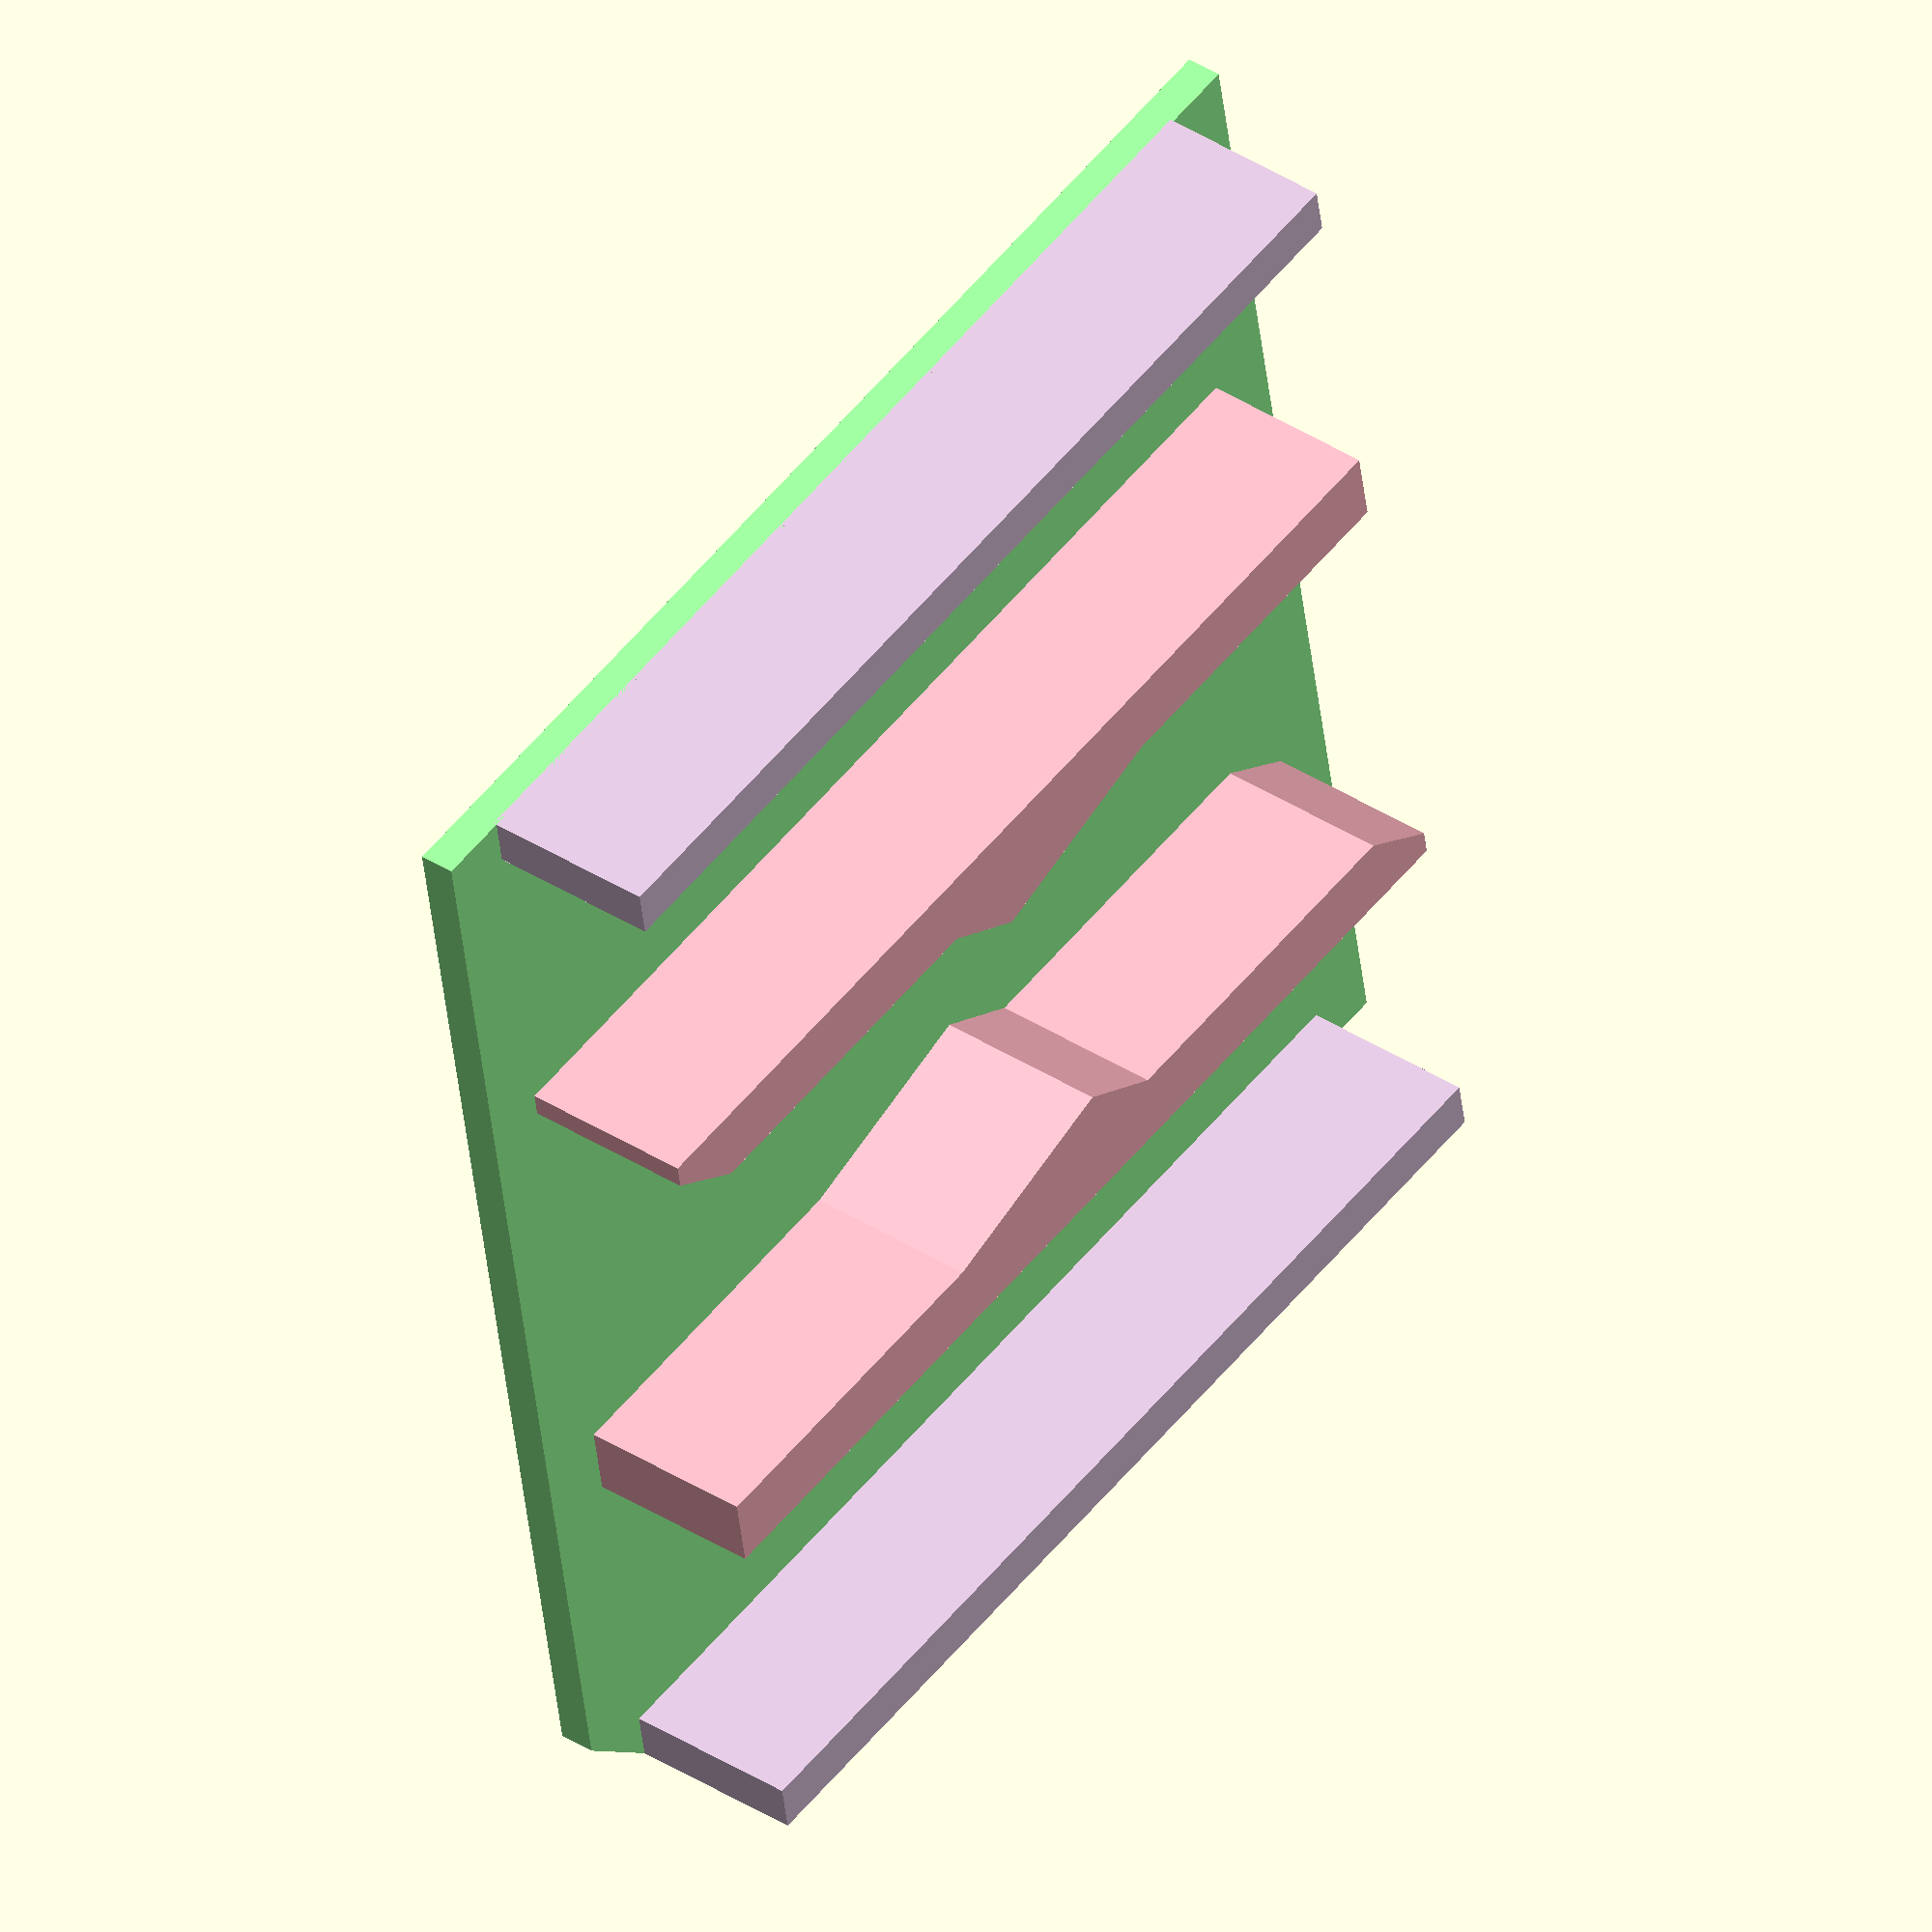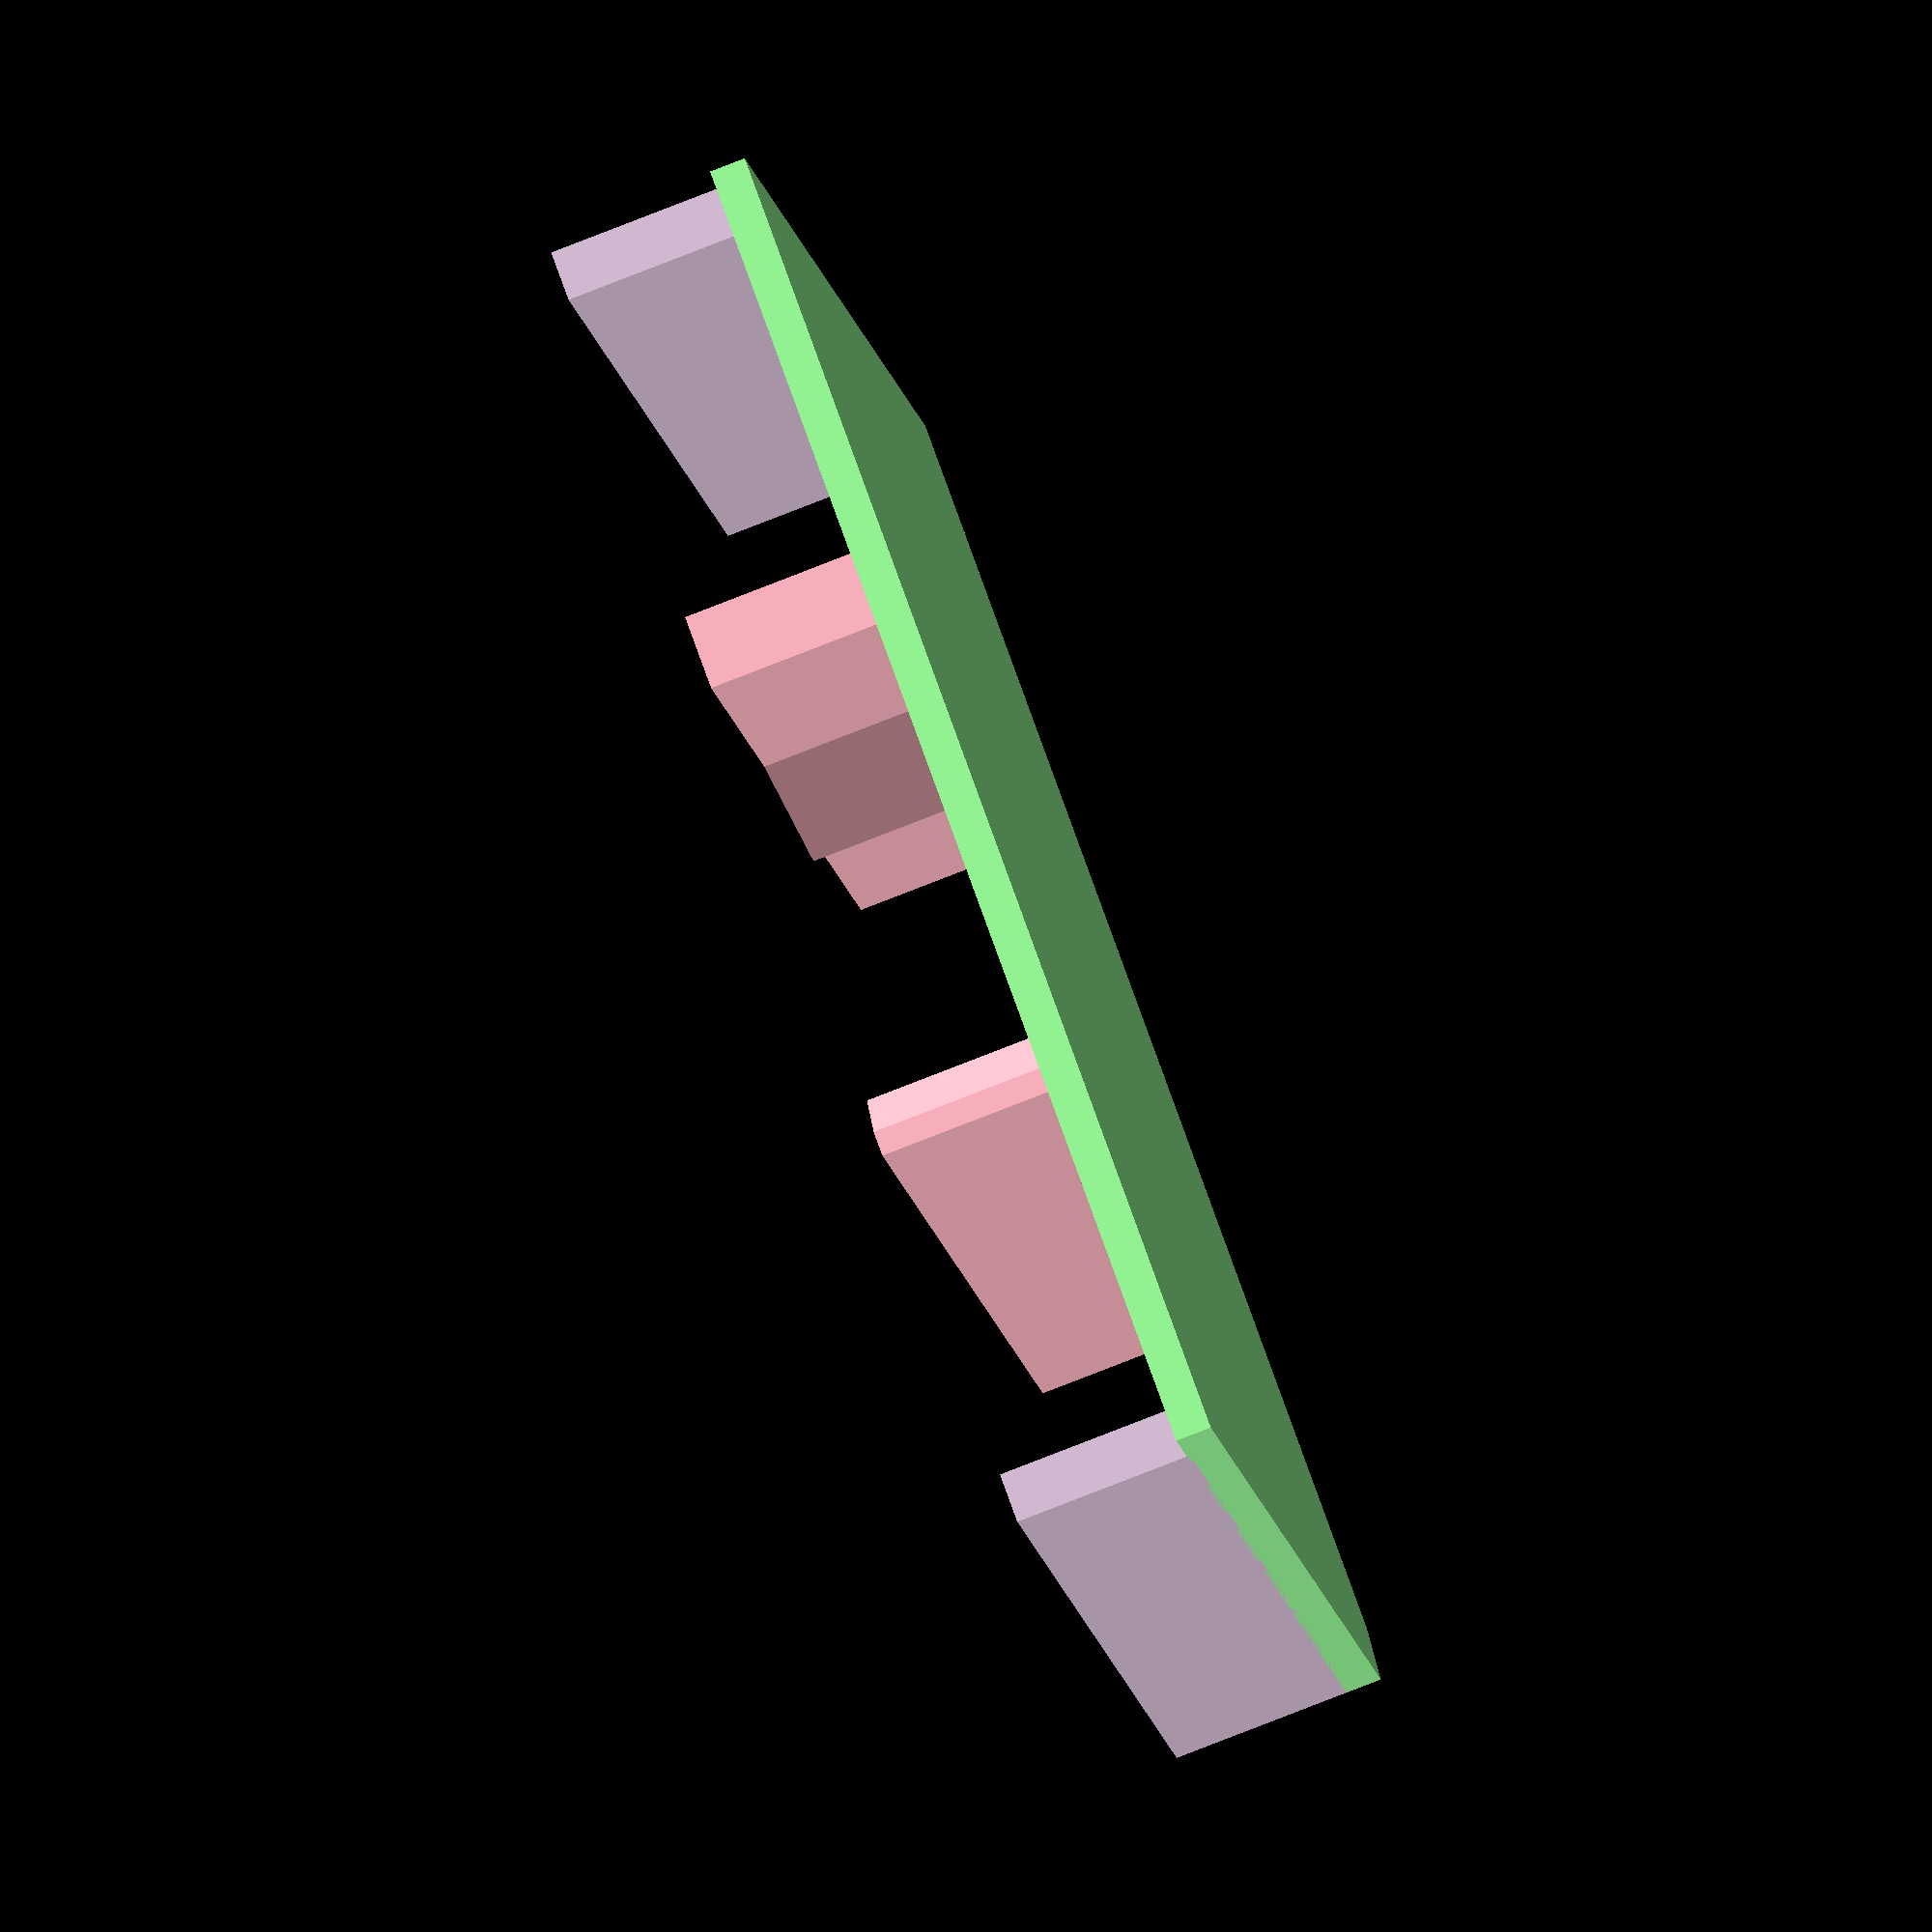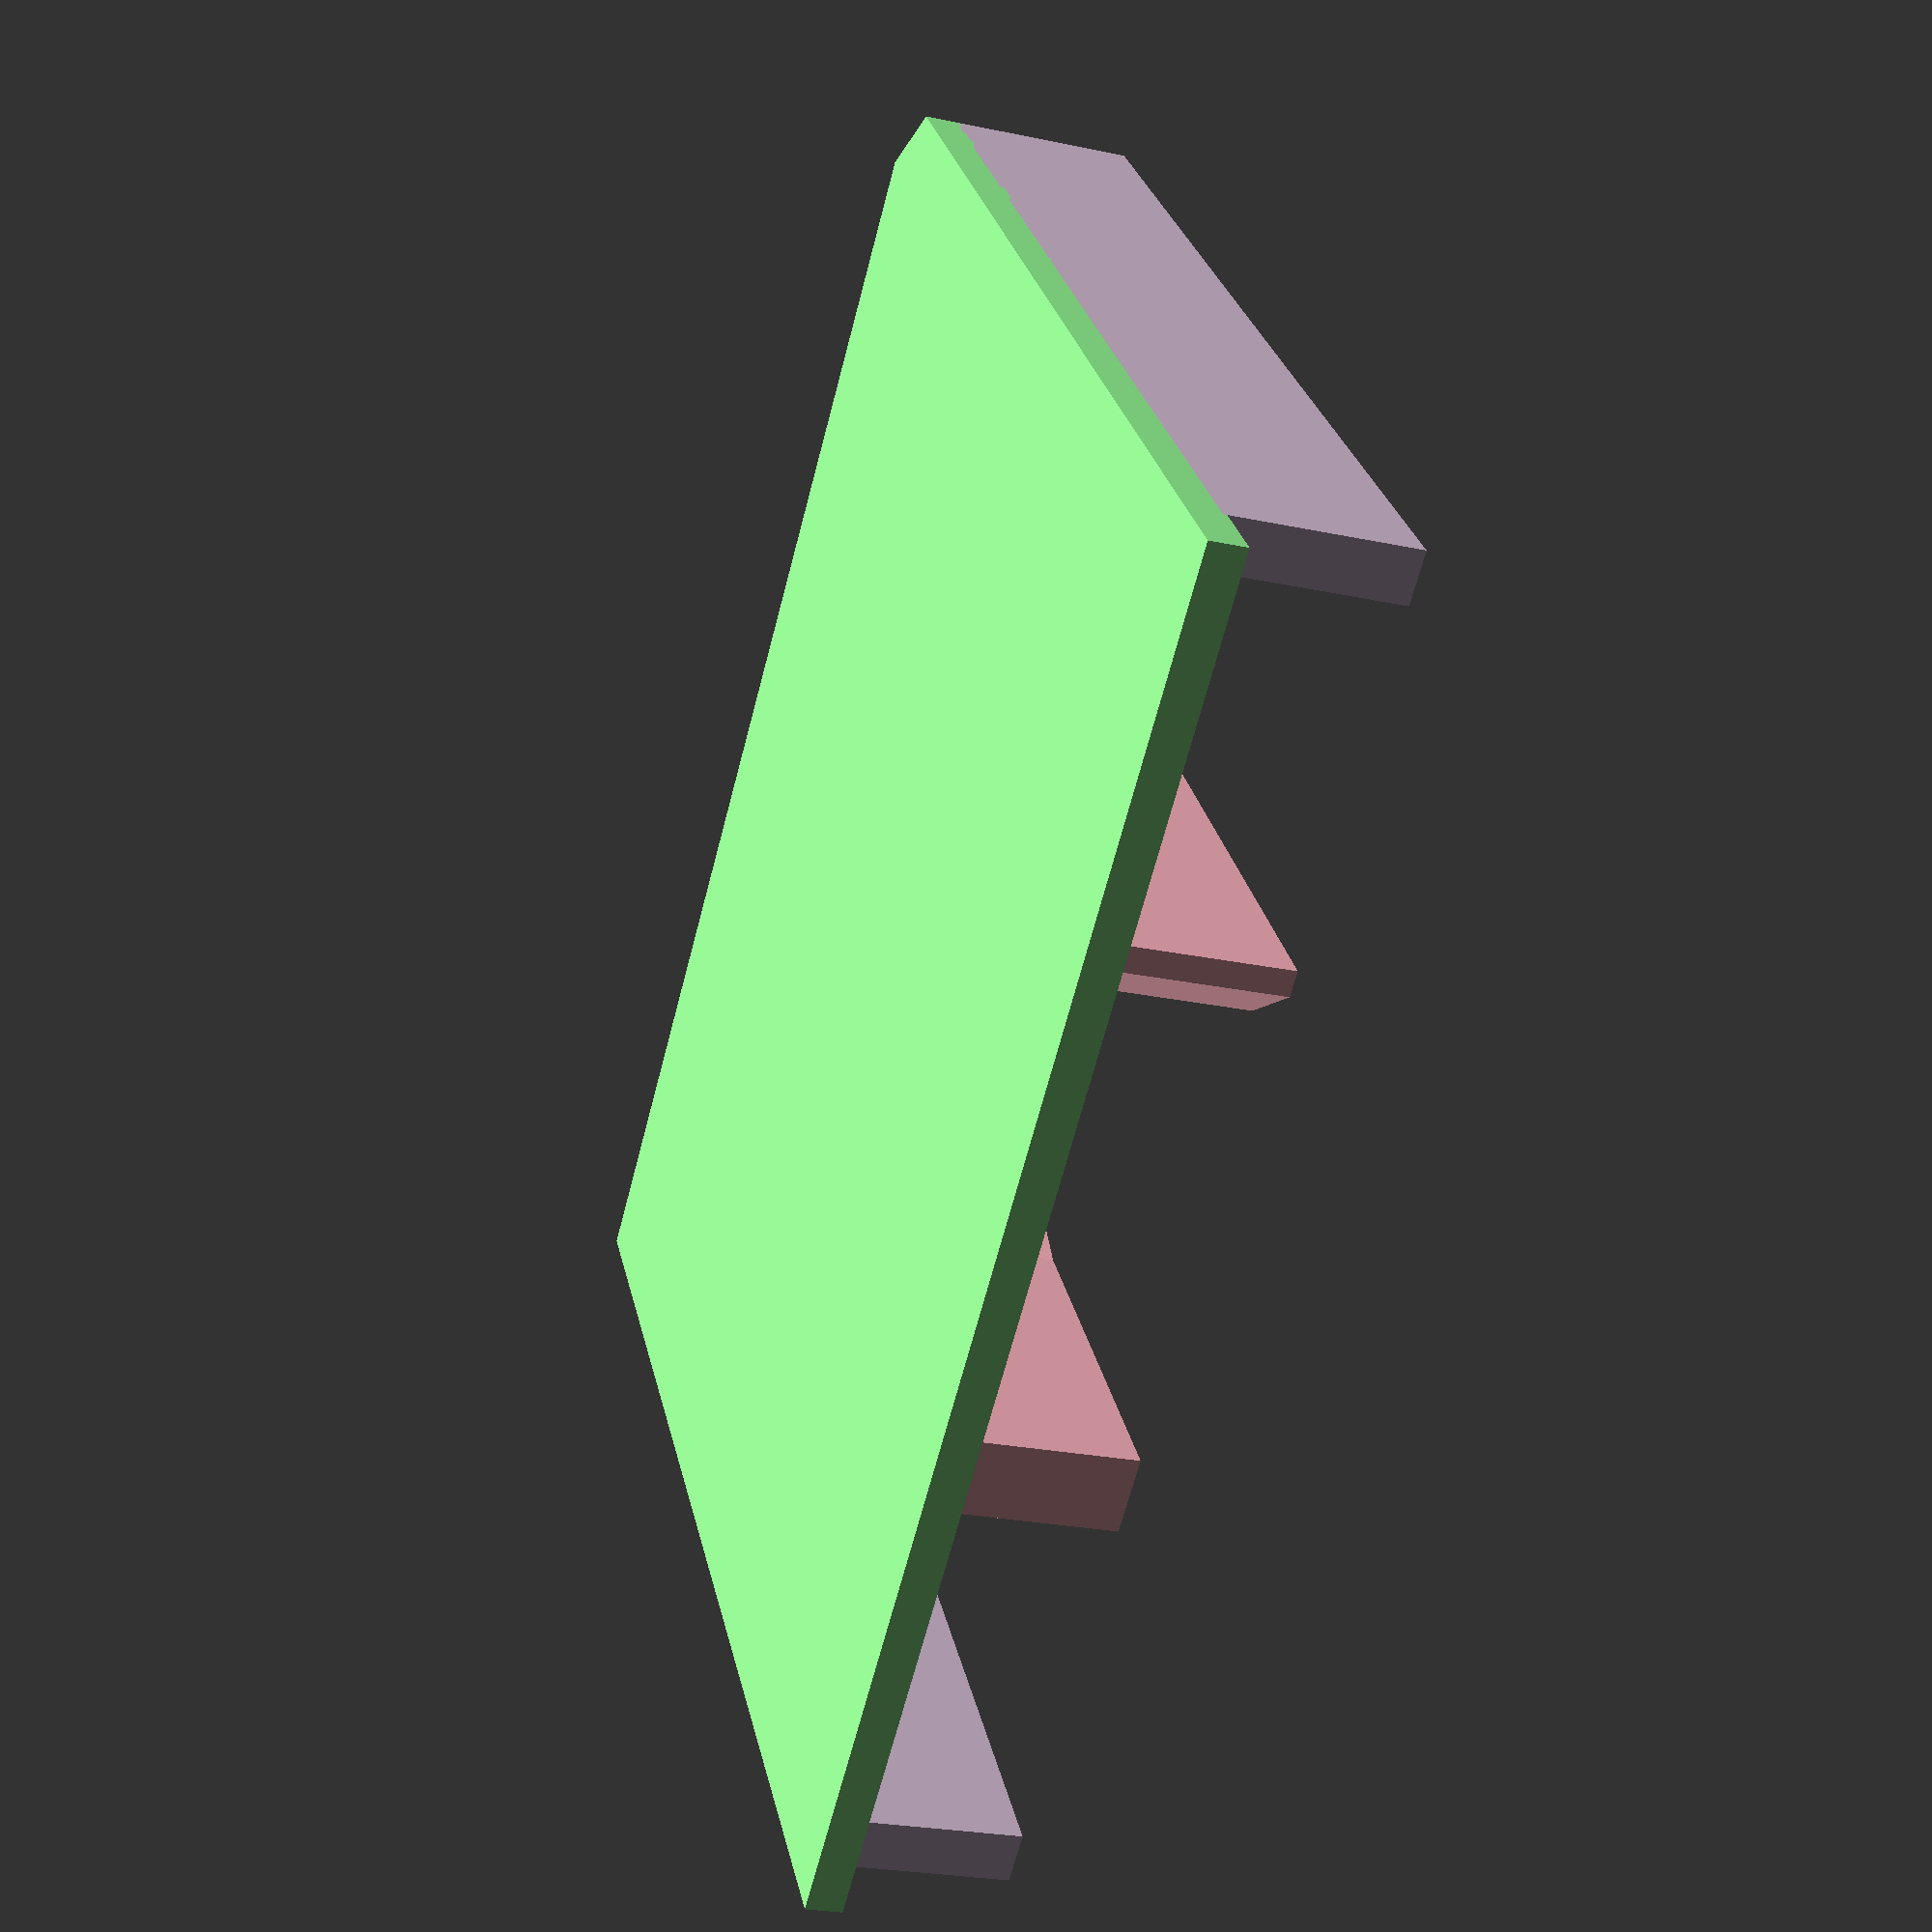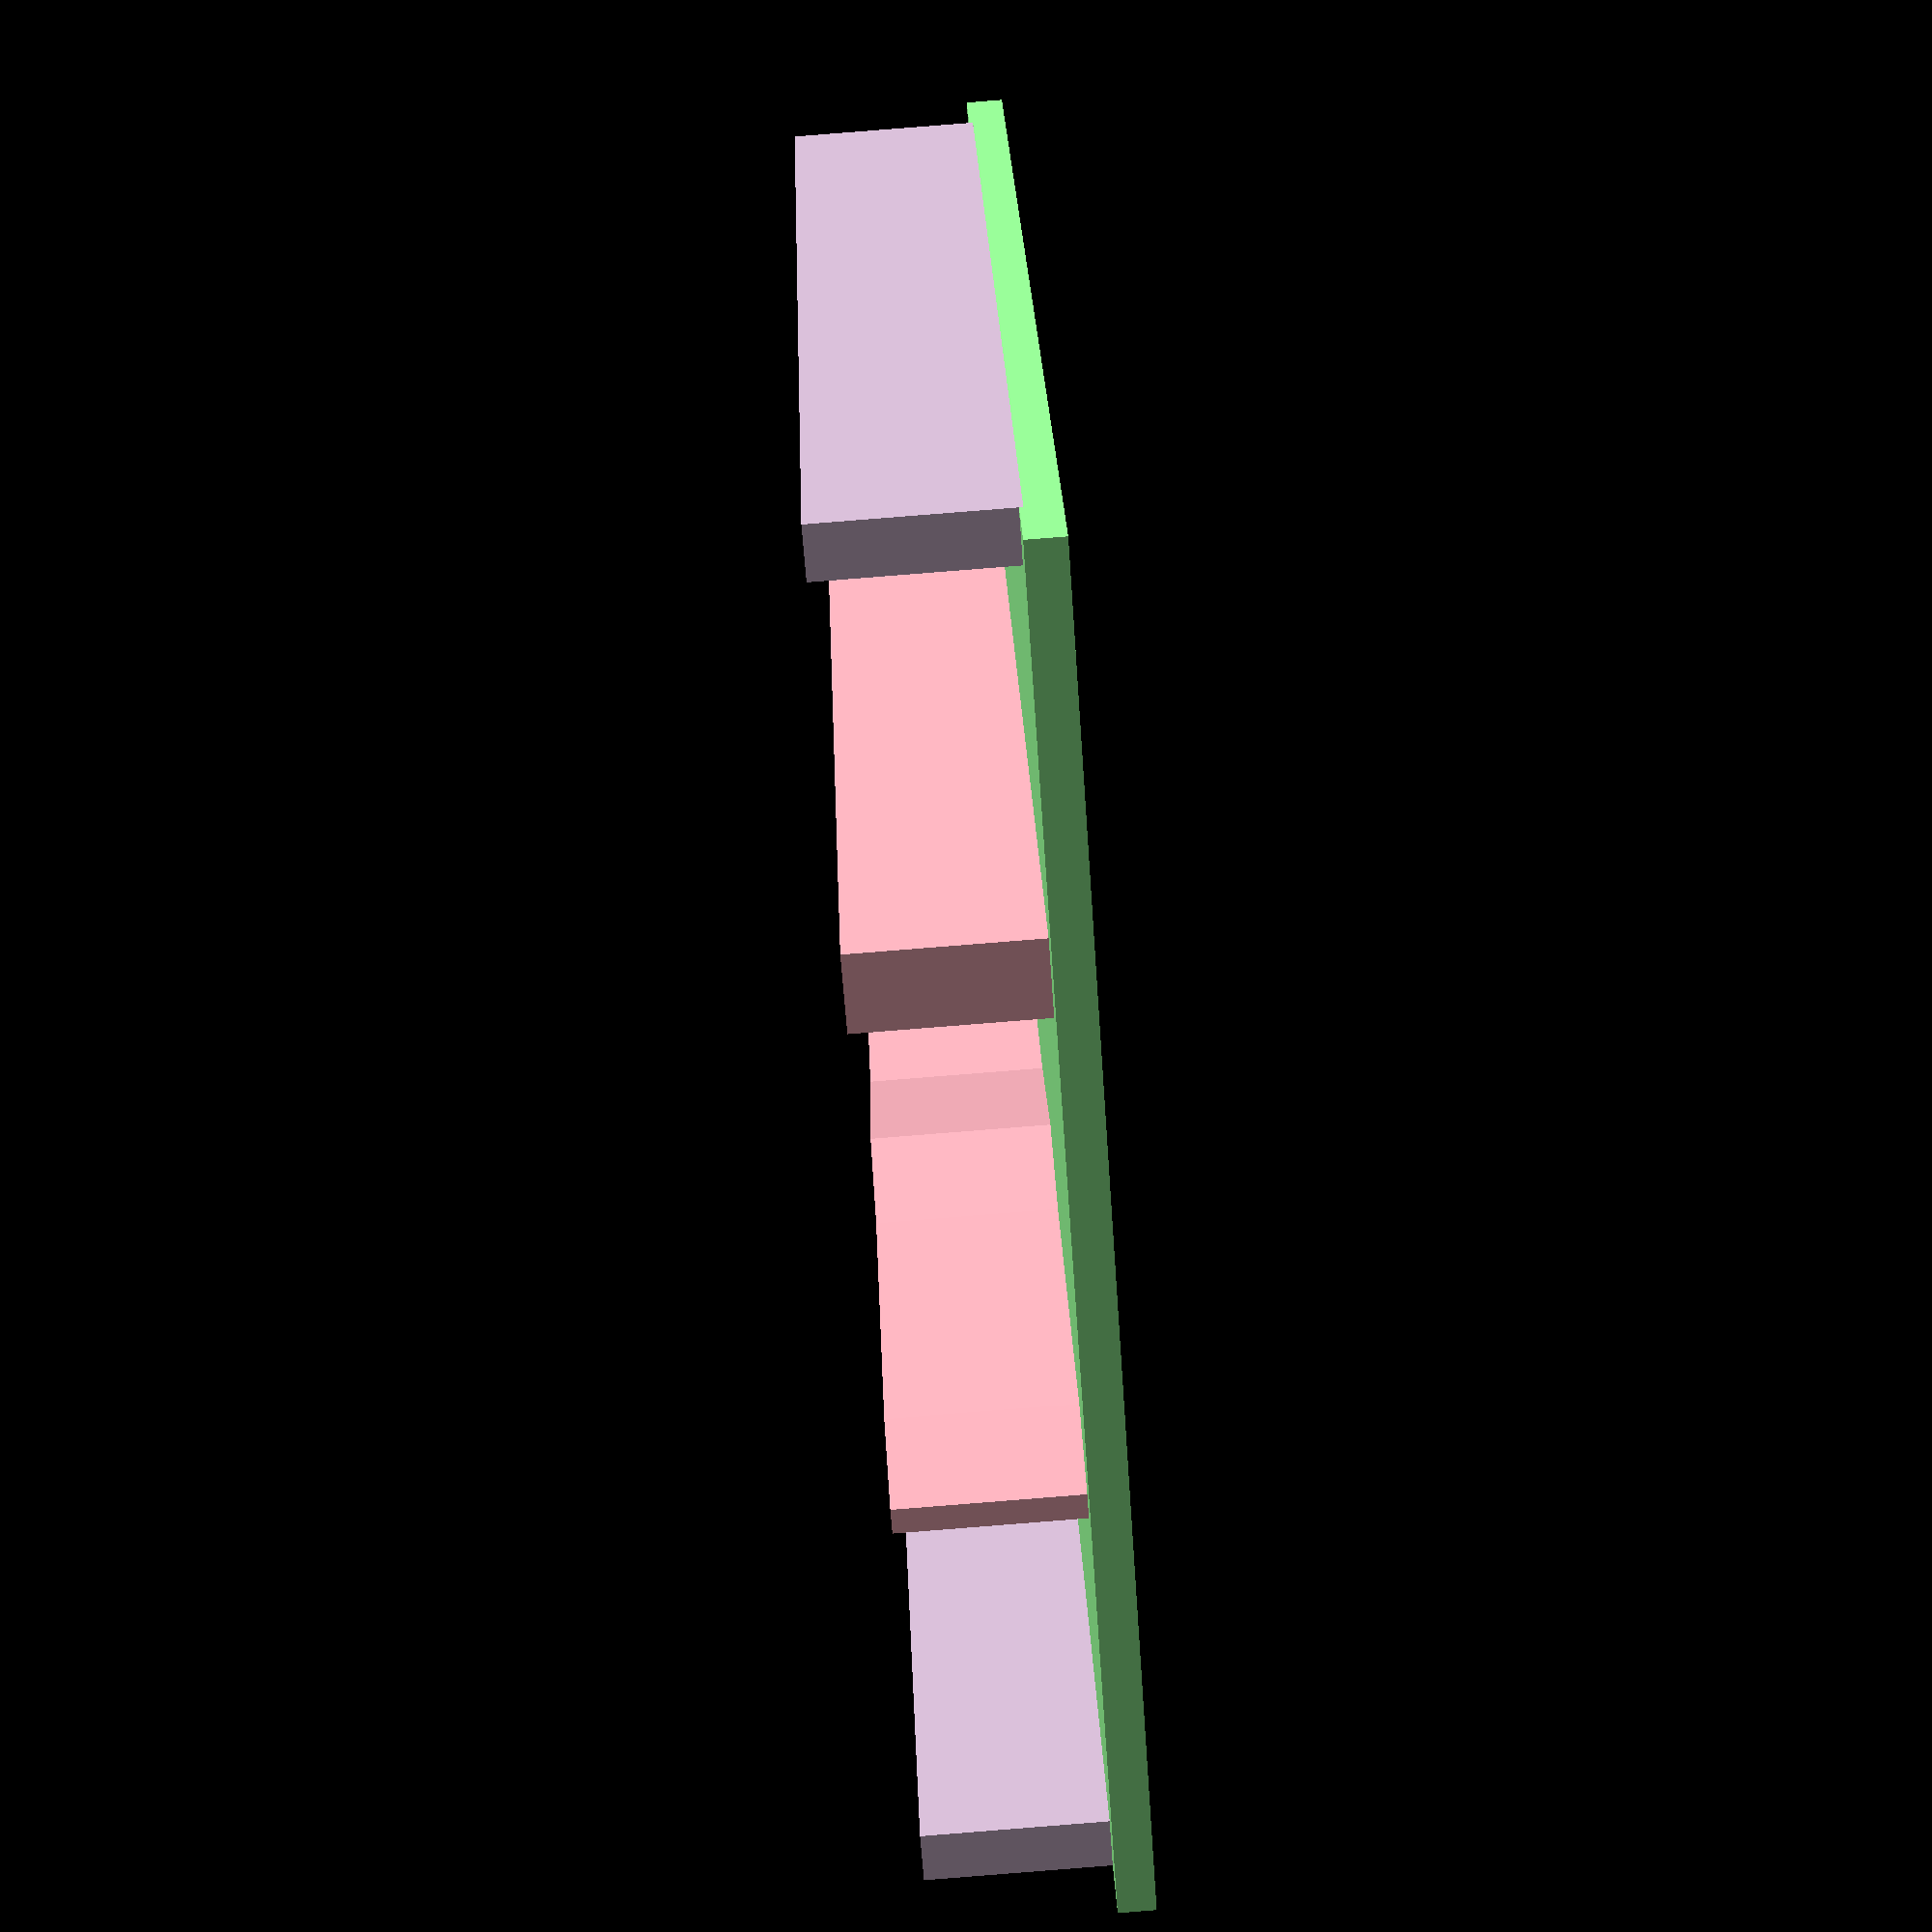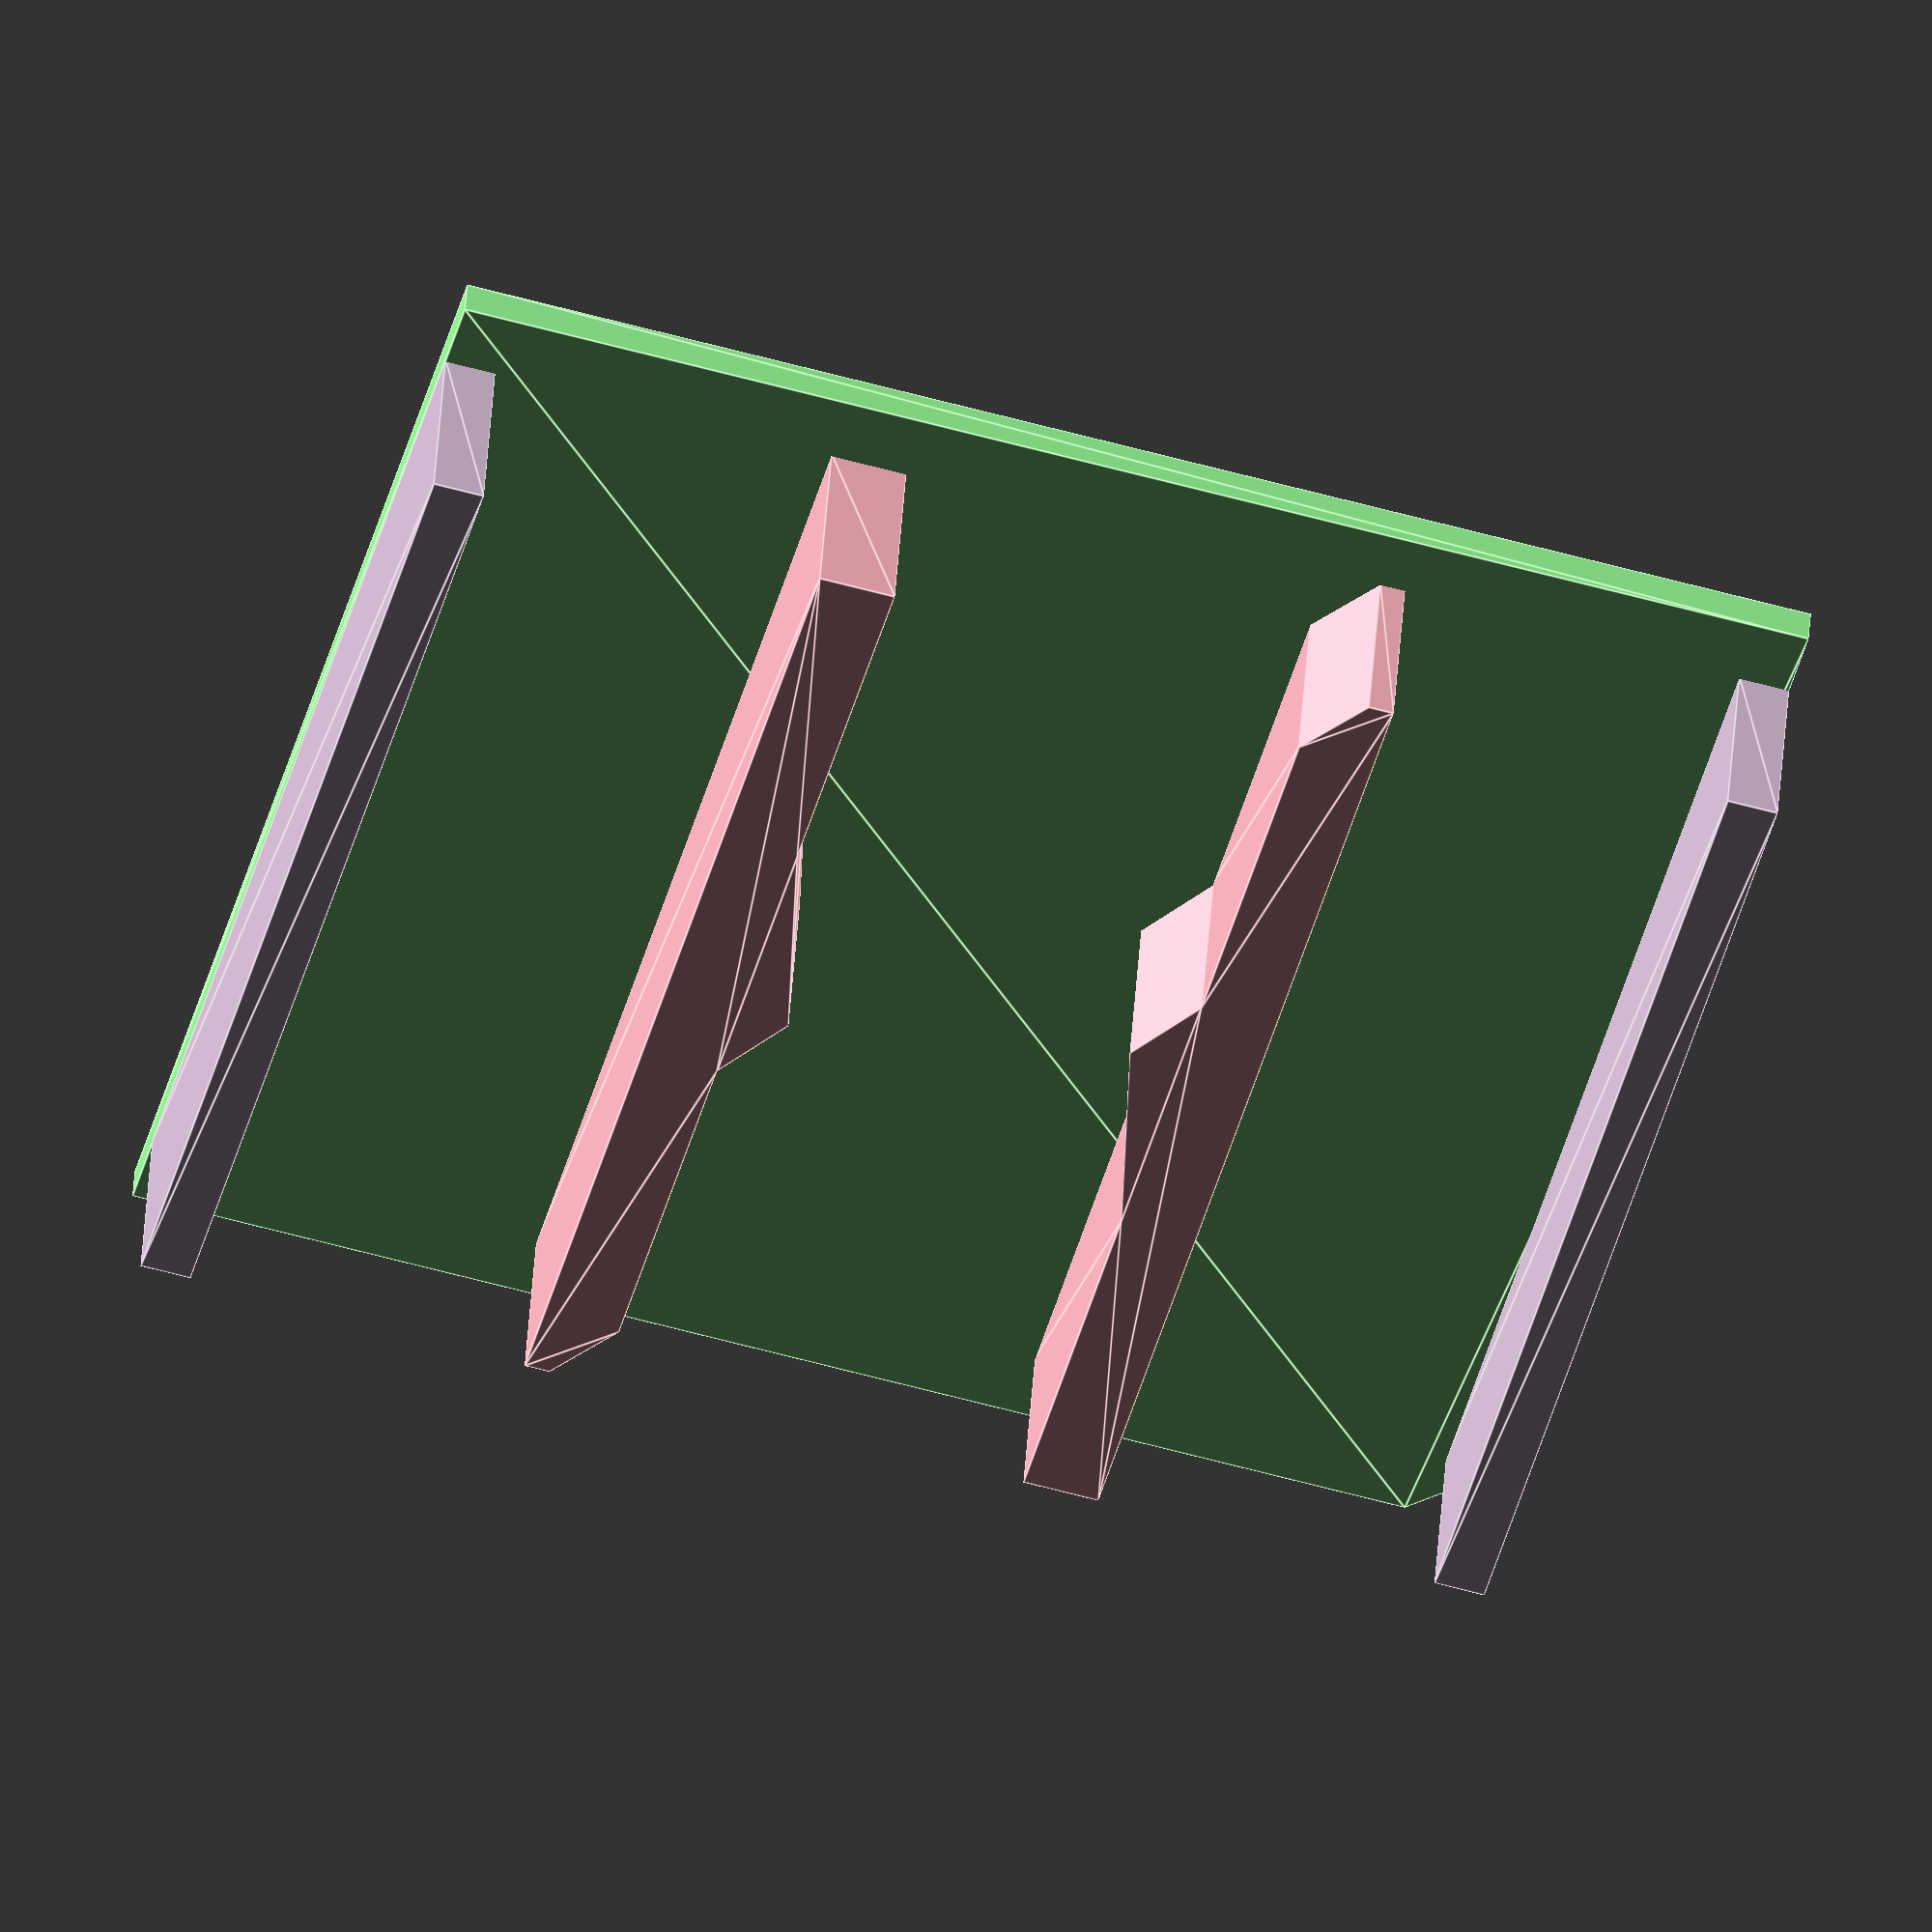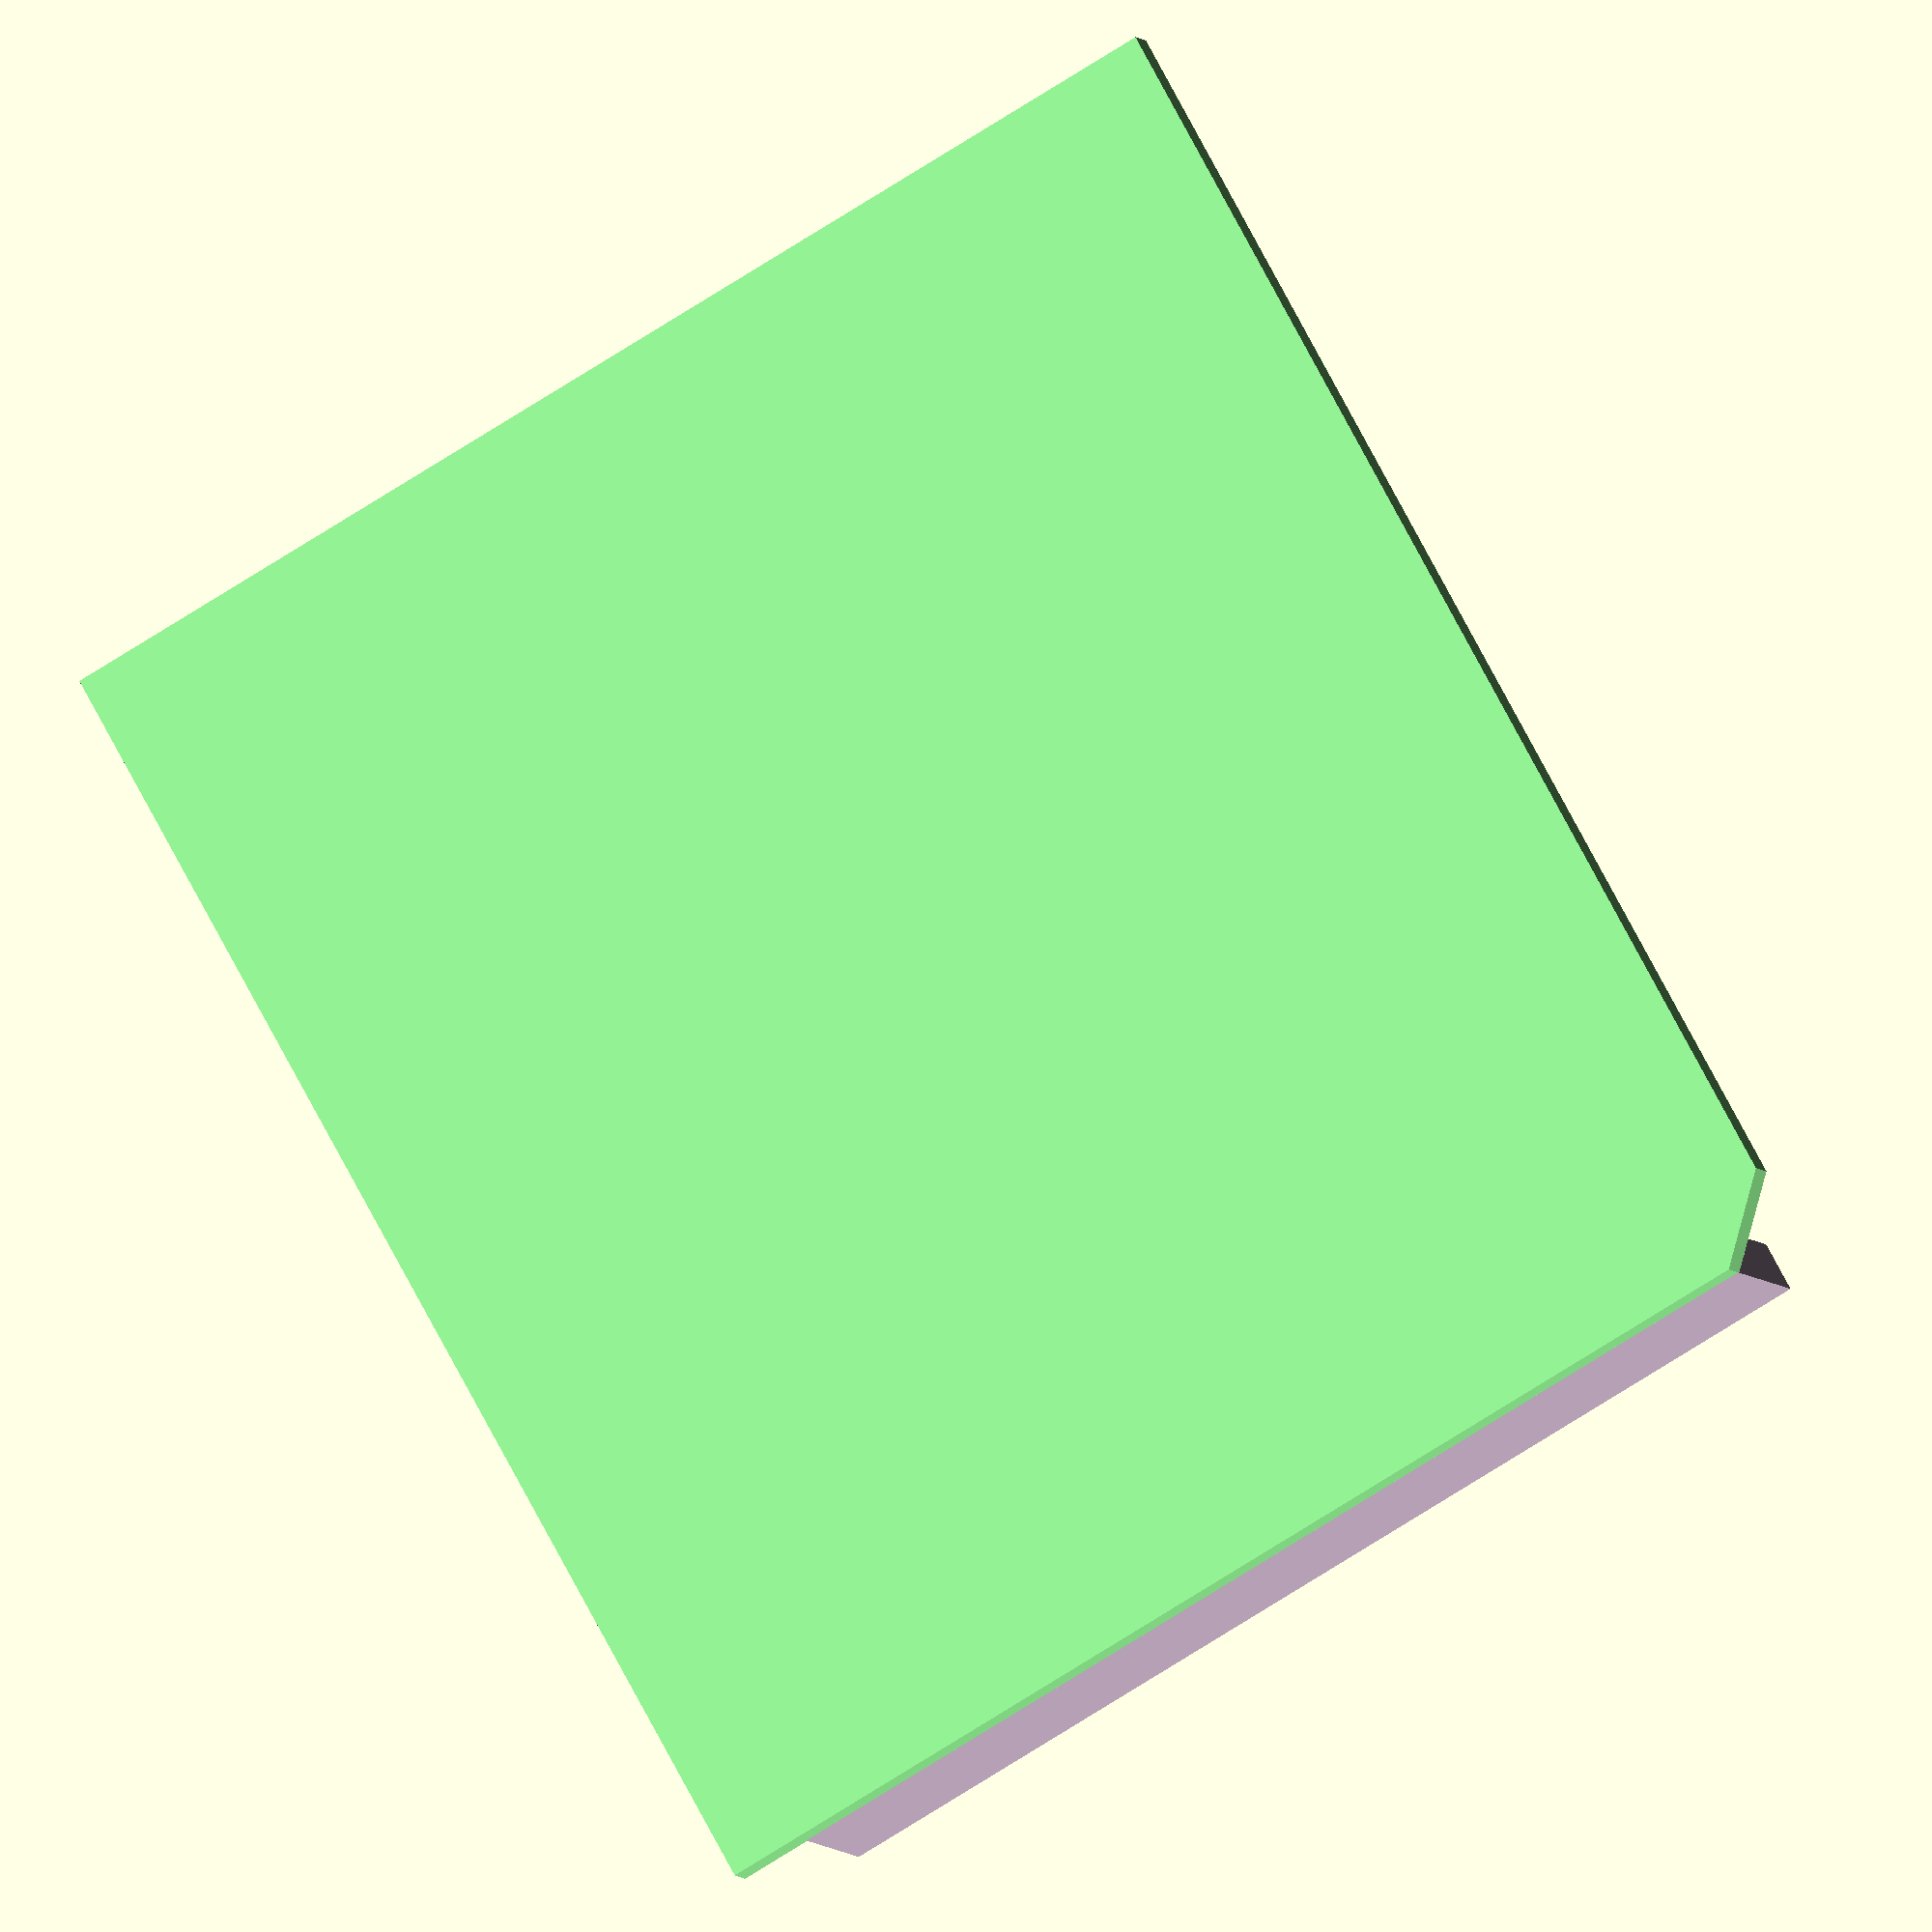
<openscad>
// The easiest way to change the size is to adjust the scaling below.
scalex=1.0;
scaley=1.0;
scalez=1.0; // NOTE: The Z scaling is not applied to the baseplate

wallh=2.5;              // Wall height
walll=15;               // Wall length
wallt=0.7;              // Wall thickness (should be 2 * nozzle diameter)
margin=1;               // Distance from base edge
testoffset=12;          // Testing distance (enough for caliper to use)
mingap=2;               // Minimum reasonable gap to fit caliper in
basex=walll+margin*2;   // Base X length
basey=testoffset+4*wallt+mingap*2;  // Base Y distance
baset=0.5;              // Base thickness
pad = 0.05;             // Padding to maintain manifold

// Reference wall (straight)
module refwall(h=2,l=5,t=0.7) {
    linear_extrude(h)
        polygon([[0,0],[l,0],[l,t],[0,t]]);
}

// Test Wall (has a bump)
module testwall(h=2,l=5,t=0.7) {
    testlen=5;
    x1=0;           // origin
    x2=x1+testlen;  // left side test landing
    x3=x2+3;        // middle downramp
    x4=x3+1.1;      // middle upramp
    x5=x4+testlen;  // right side testlanding
    x6=x5+1;        // upramp
    
    y1=0;           // origin
    y2=y1+t/2;      // wall thickness
    y3=y2+t;        // test landings
    y4=y3+t;        // Ramp peak

    linear_extrude(h)
        polygon([[x1,y1],[x6,y1],[x6,y2],[x5,y3],[x4,y3],[x3,y4],[x2,y3],[x1,y3]],convexity=4);
}

// The widget
scale([scalex,scaley,1.0])  // Apply X and Y scales
union() {
    // base
    color("paleGreen") 
    linear_extrude(baset)
        difference() {
            polygon([[0,0],[basex,0],[basex,basey],[0,basey]],convexity=2);
            polygon([[0,0],[margin,0],[0,margin]]);
        }
    
    // Test walls
    union() {
        color("lightPink",1)
        for (n=[0:1]) {
            offset= n==1 ? testoffset + wallt*2 : basey - wallt*2 - testoffset;
            translate([margin+n*walll,offset,baset-pad])
                scale([pow(-1,n),pow(-1,n),1])
                    testwall(h=wallh*scalez,l=walll,t=wallt);
        }
        
        // Reference walls
        color("thistle")
        for (n=[0:1]) {
            translate([margin,n*(basey-wallt),baset-pad])
                refwall(h=wallh*scalez,l=walll,t=wallt);
        }
    }
}
</openscad>
<views>
elev=319.8 azim=350.1 roll=308.1 proj=o view=solid
elev=260.6 azim=246.8 roll=68.7 proj=o view=solid
elev=205.5 azim=308.9 roll=288.8 proj=p view=solid
elev=91.4 azim=117.8 roll=94.5 proj=p view=solid
elev=137.7 azim=105.3 roll=176.4 proj=o view=edges
elev=185.3 azim=209.3 roll=343.6 proj=o view=wireframe
</views>
